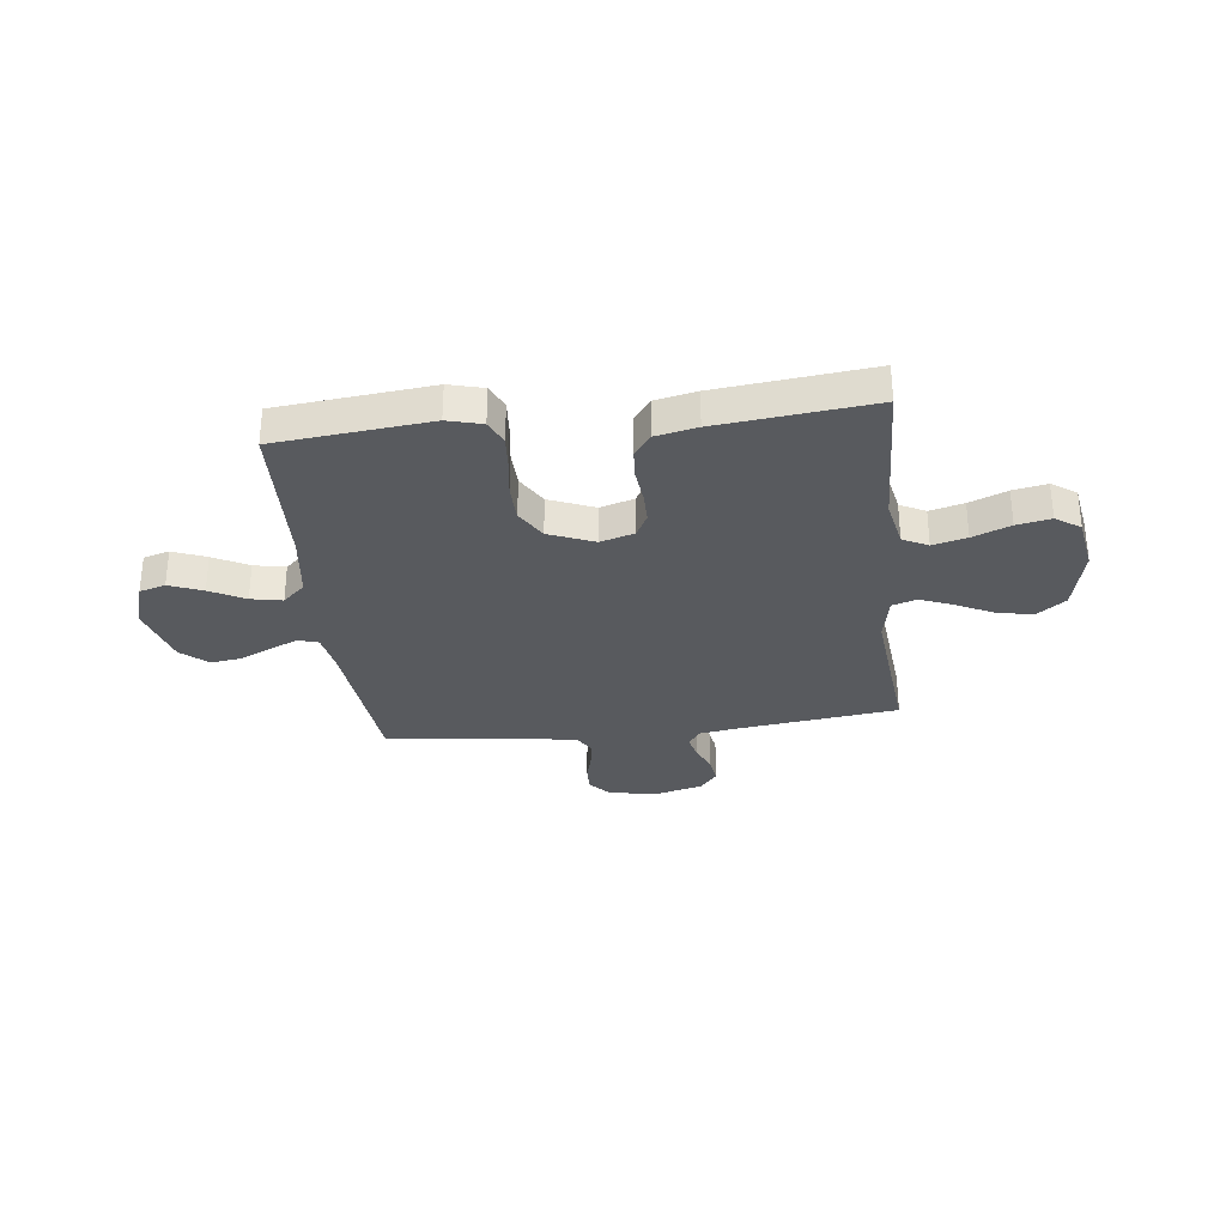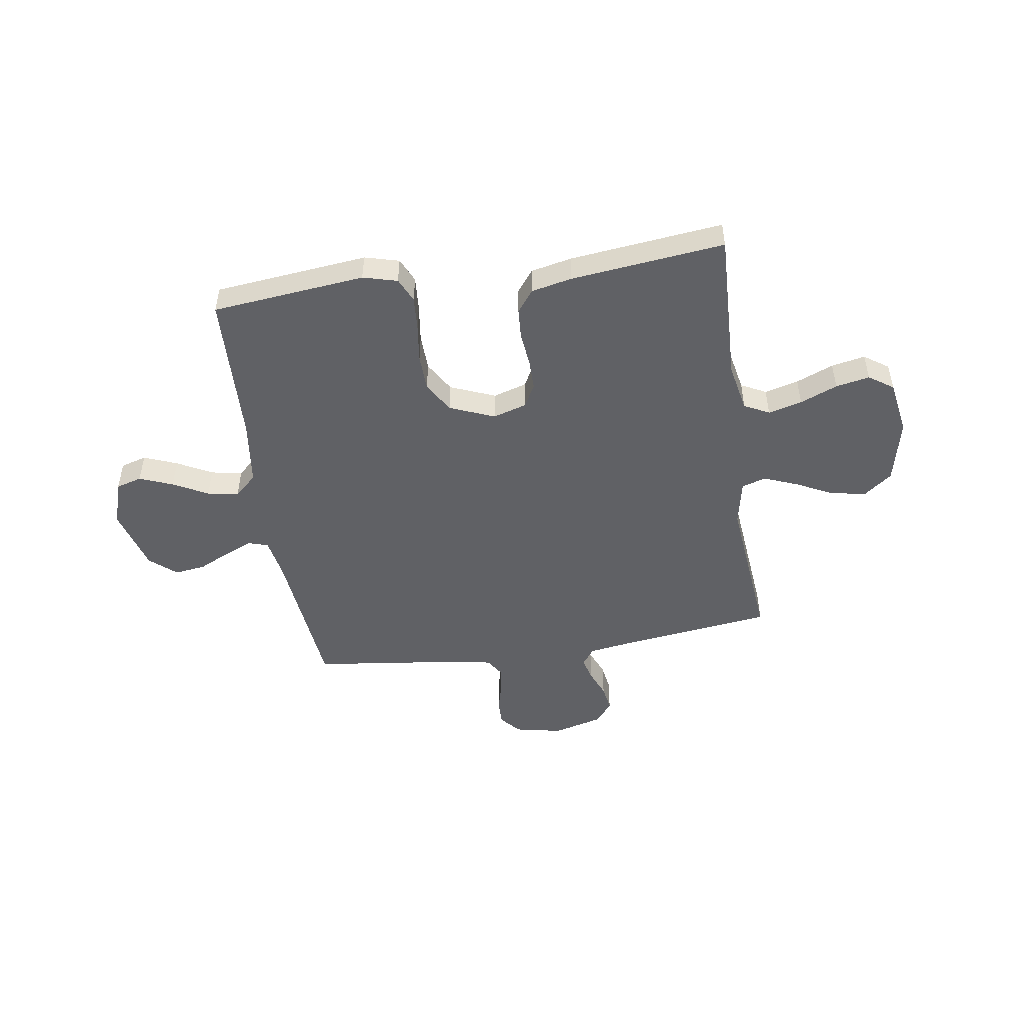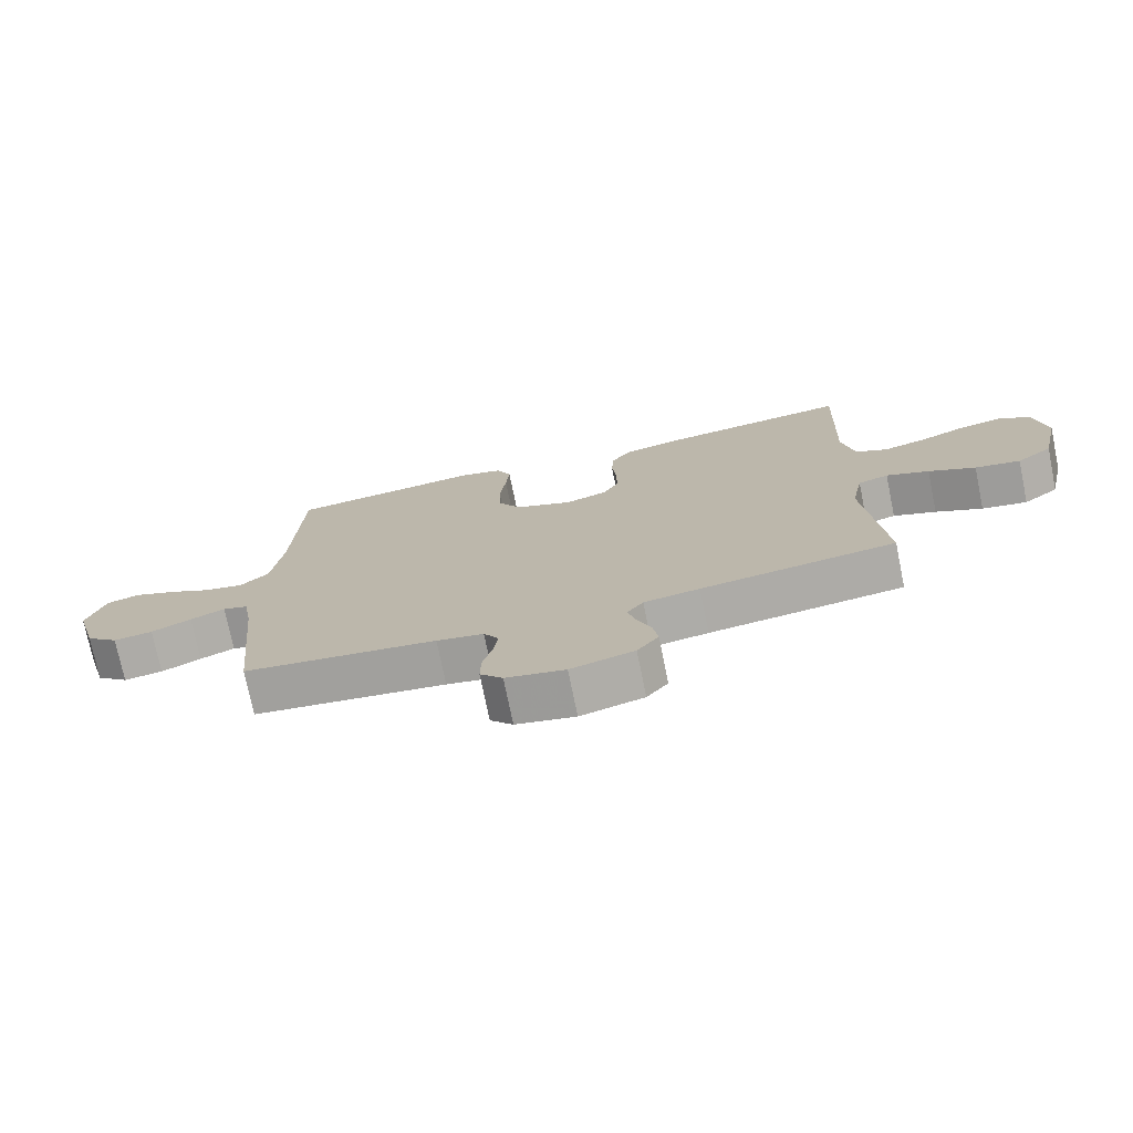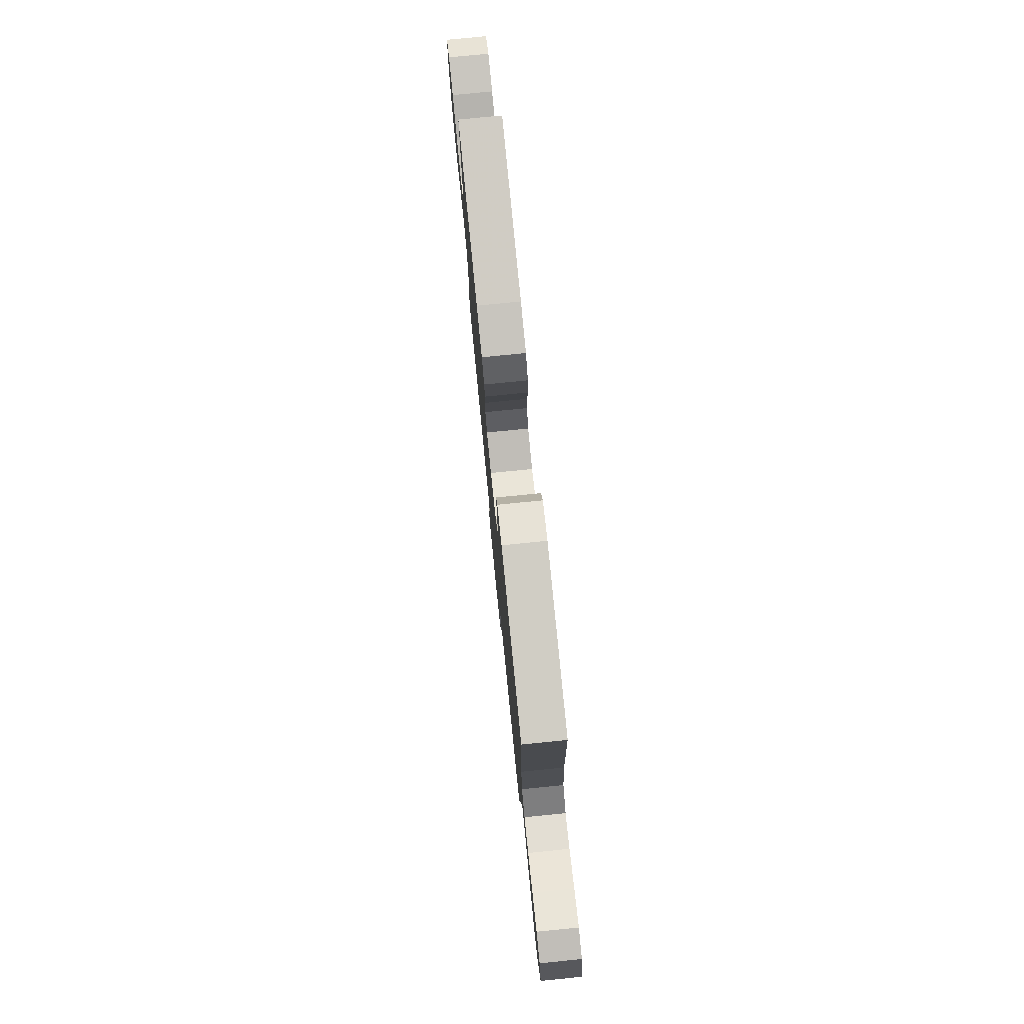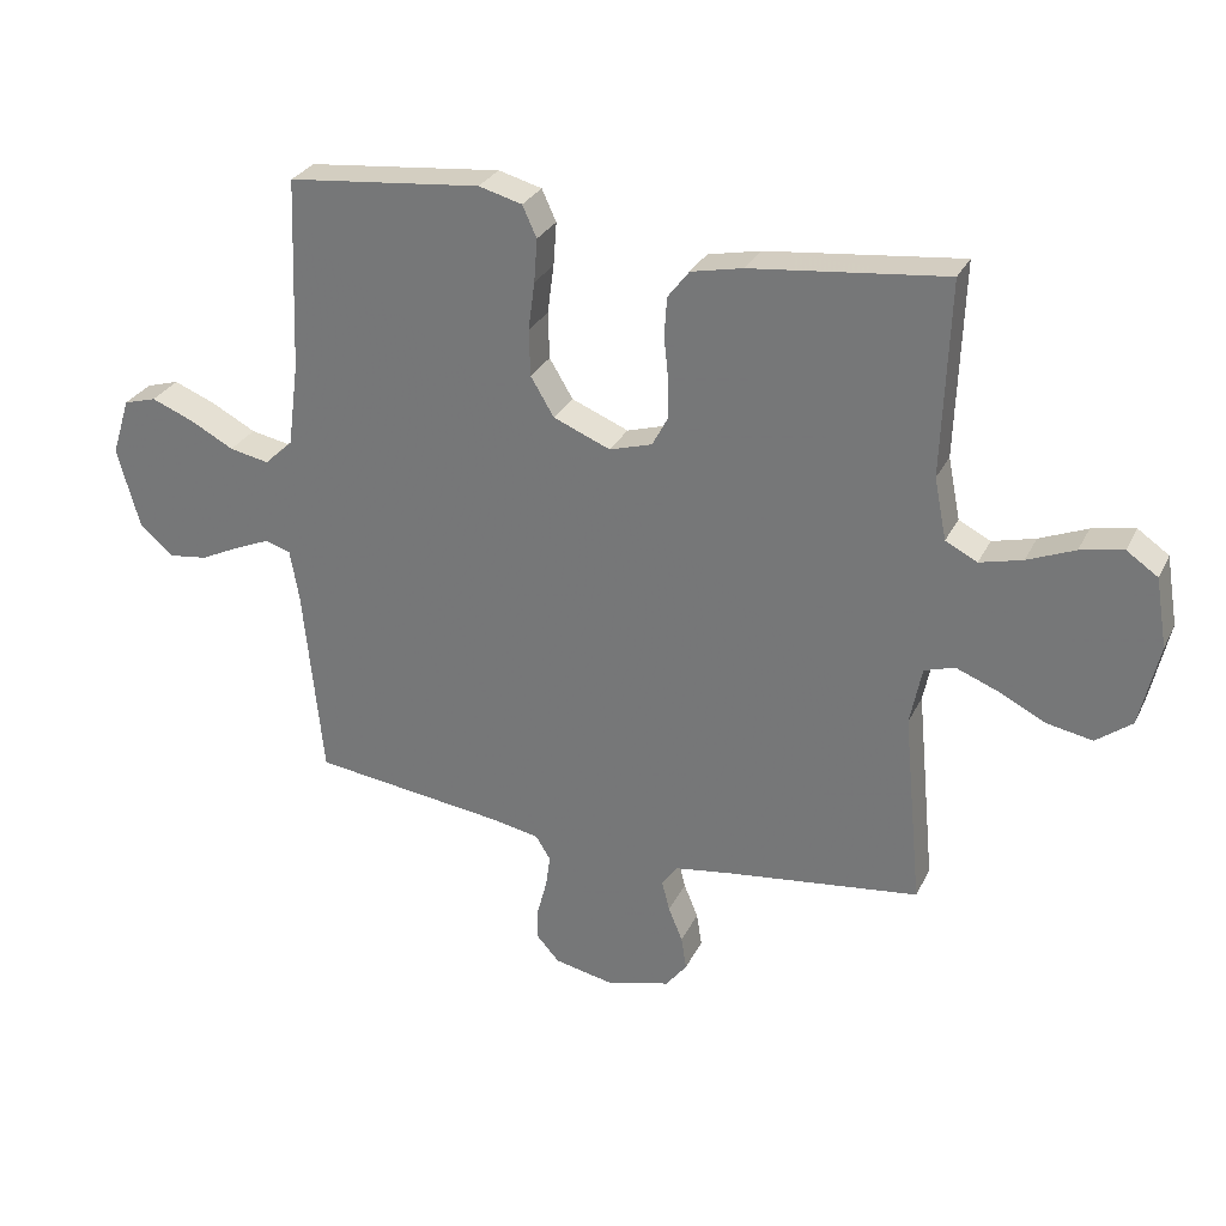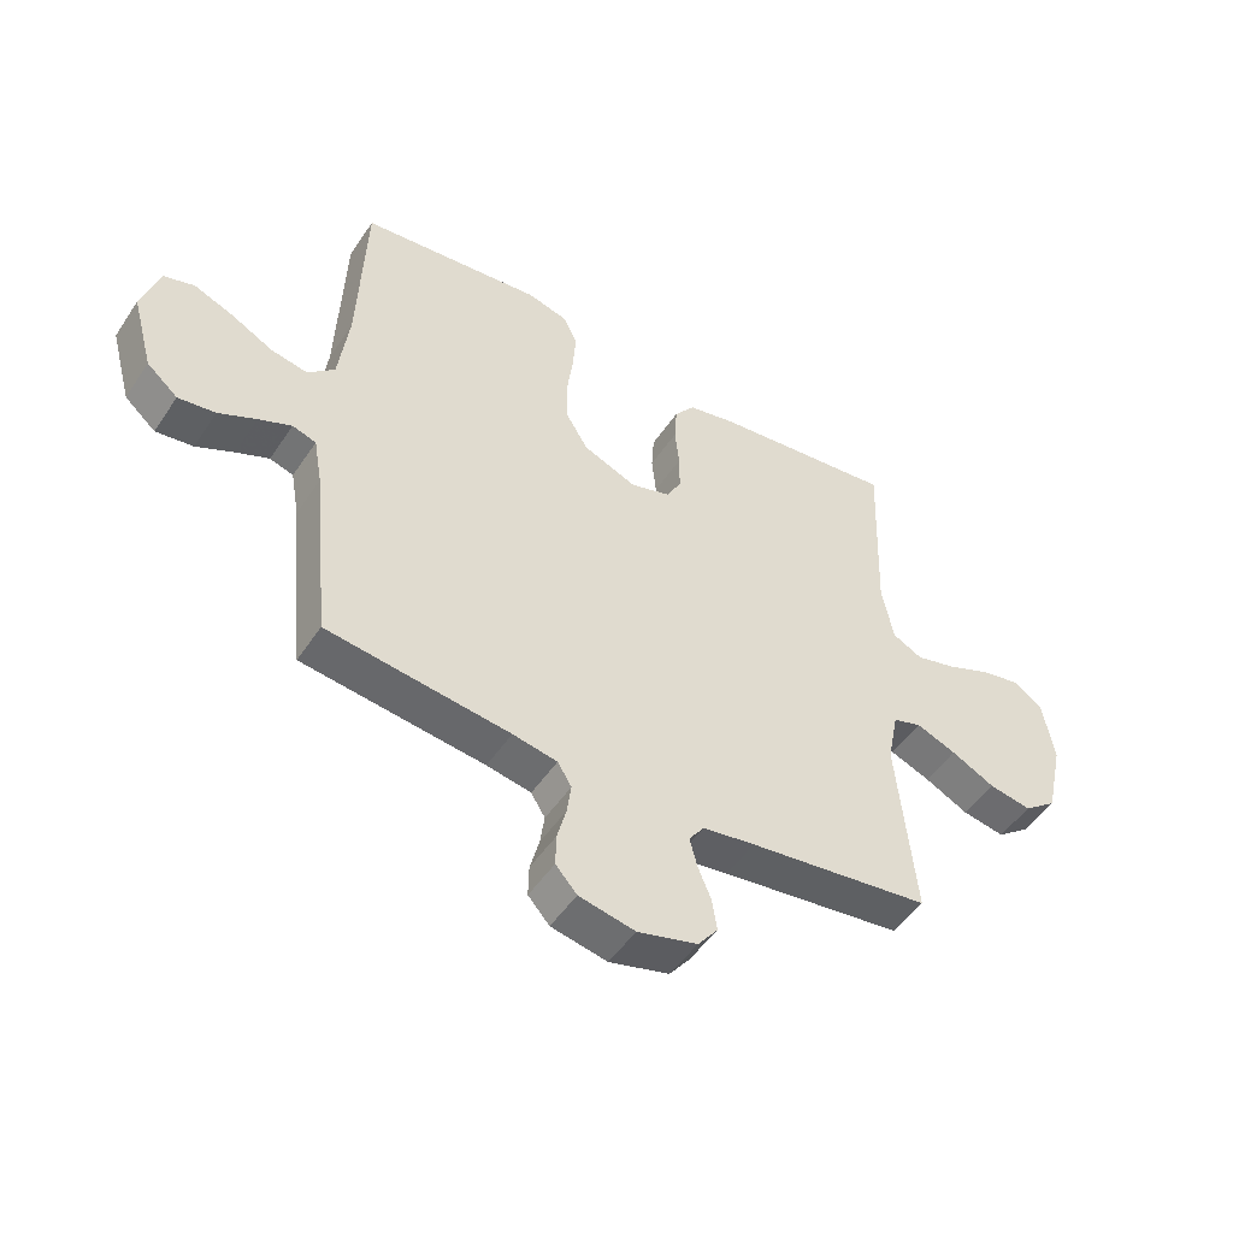
<metadata>
{"format":"obj","ext":"obj","renderer":"f3d","projection":"perspective","resolution":1024,"background":"white","views":[{"elev":-31.0,"azim":6.6,"up":"+Y"},{"elev":-49.0,"azim":8.7,"up":"+Y"},{"elev":-74.6,"azim":11.6,"up":"+Z"},{"elev":78.0,"azim":-95.7,"up":"+Z"},{"elev":29.0,"azim":22.1,"up":"+Z"},{"elev":-49.4,"azim":-32.4,"up":"+Z"}]}
</metadata>
<code>
v -0.5 0.07 0.5
v -0.2 0.07 0.531
v -0.133 0.07 0.513
v -0.111 0.07 0.465
v -0.116 0.07 0.398
v -0.126 0.07 0.323
v -0.124 0.07 0.251
v -0.088 0.07 0.191
v 0 0.07 0.155
v 0.066 0.07 0.175
v 0.09 0.07 0.22
v 0.09 0.07 0.281
v 0.083 0.07 0.347
v 0.087 0.07 0.407
v 0.12 0.07 0.45
v 0.2 0.07 0.467
v 0.5 0.07 0.5
v 0.489 0.07 0.2
v 0.508 0.07 0.105
v 0.557 0.07 0.08
v 0.623 0.07 0.097
v 0.696 0.07 0.127
v 0.762 0.07 0.14
v 0.81 0.07 0.107
v 0.828 0.07 0
v 0.799 0.07 -0.128
v 0.744 0.07 -0.17
v 0.674 0.07 -0.157
v 0.602 0.07 -0.121
v 0.536 0.07 -0.095
v 0.489 0.07 -0.11
v 0.471 0.07 -0.2
v 0.5 0.07 -0.5
v 0.2 0.07 -0.538
v 0.114 0.07 -0.551
v 0.089 0.07 -0.585
v 0.101 0.07 -0.632
v 0.123 0.07 -0.685
v 0.131 0.07 -0.737
v 0.098 0.07 -0.779
v 0 0.07 -0.805
v -0.092 0.07 -0.786
v -0.127 0.07 -0.747
v -0.126 0.07 -0.695
v -0.111 0.07 -0.639
v -0.104 0.07 -0.589
v -0.127 0.07 -0.552
v -0.2 0.07 -0.538
v -0.5 0.07 -0.5
v -0.53 0.07 -0.2
v -0.544 0.07 -0.121
v -0.583 0.07 -0.109
v -0.637 0.07 -0.132
v -0.699 0.07 -0.162
v -0.76 0.07 -0.17
v -0.811 0.07 -0.126
v -0.846 0.07 0
v -0.818 0.07 0.089
v -0.767 0.07 0.104
v -0.702 0.07 0.078
v -0.634 0.07 0.042
v -0.573 0.07 0.03
v -0.529 0.07 0.071
v -0.512 0.07 0.2
v -0.5 0 0.5
v -0.2 0 0.531
v -0.133 0 0.513
v -0.111 0 0.465
v -0.116 0 0.398
v -0.126 0 0.323
v -0.124 0 0.251
v -0.088 0 0.191
v 0 0 0.155
v 0.066 0 0.175
v 0.09 0 0.22
v 0.09 0 0.281
v 0.083 0 0.347
v 0.087 0 0.407
v 0.12 0 0.45
v 0.2 0 0.467
v 0.5 0 0.5
v 0.489 0 0.2
v 0.508 0 0.105
v 0.557 0 0.08
v 0.623 0 0.097
v 0.696 0 0.127
v 0.762 0 0.14
v 0.81 0 0.107
v 0.828 0 0
v 0.799 0 -0.128
v 0.744 0 -0.17
v 0.674 0 -0.157
v 0.602 0 -0.121
v 0.536 0 -0.095
v 0.489 0 -0.11
v 0.471 0 -0.2
v 0.5 0 -0.5
v 0.2 0 -0.538
v 0.114 0 -0.551
v 0.089 0 -0.585
v 0.101 0 -0.632
v 0.123 0 -0.685
v 0.131 0 -0.737
v 0.098 0 -0.779
v 0 0 -0.805
v -0.092 0 -0.786
v -0.127 0 -0.747
v -0.126 0 -0.695
v -0.111 0 -0.639
v -0.104 0 -0.589
v -0.127 0 -0.552
v -0.2 0 -0.538
v -0.5 0 -0.5
v -0.53 0 -0.2
v -0.544 0 -0.121
v -0.583 0 -0.109
v -0.637 0 -0.132
v -0.699 0 -0.162
v -0.76 0 -0.17
v -0.811 0 -0.126
v -0.846 0 0
v -0.818 0 0.089
v -0.767 0 0.104
v -0.702 0 0.078
v -0.634 0 0.042
v -0.573 0 0.03
v -0.529 0 0.071
v -0.512 0 0.2
f 59 60 61
f 58 59 61
f 57 58 61
f 56 57 61
f 55 56 61
f 54 55 61
f 53 54 61
f 52 53 61 62
f 51 52 62 63
f 48 49 50
f 51 63 64
f 50 51 64
f 48 50 64
f 47 48 64
f 43 44 45
f 42 43 45
f 41 42 45
f 40 41 45
f 39 40 45
f 38 39 45
f 37 38 45
f 36 37 45 46
f 47 64 1
f 46 47 1
f 36 46 1
f 35 36 1
f 27 28 29
f 26 27 29
f 25 26 29
f 24 25 29
f 23 24 29
f 22 23 29
f 21 22 29
f 20 21 29 30
f 19 20 30 31
f 16 17 18
f 15 16 18
f 14 15 18
f 13 14 18
f 12 13 18
f 19 31 32
f 18 19 32
f 12 18 32
f 11 12 32
f 4 5 6
f 3 4 6
f 2 3 6
f 1 2 6
f 1 6 7
f 1 7 8
f 35 1 8
f 34 35 8
f 32 33 34
f 11 32 34
f 10 11 34
f 34 8 9
f 9 10 34
f 125 124 123
f 125 123 122
f 125 122 121
f 125 121 120
f 125 120 119
f 125 119 118
f 125 118 117
f 126 125 117 116
f 127 126 116 115
f 114 113 112
f 128 127 115
f 128 115 114
f 128 114 112
f 128 112 111
f 109 108 107
f 109 107 106
f 109 106 105
f 109 105 104
f 109 104 103
f 109 103 102
f 109 102 101
f 110 109 101 100
f 65 128 111
f 65 111 110
f 65 110 100
f 65 100 99
f 93 92 91
f 93 91 90
f 93 90 89
f 93 89 88
f 93 88 87
f 93 87 86
f 93 86 85
f 94 93 85 84
f 95 94 84 83
f 82 81 80
f 82 80 79
f 82 79 78
f 82 78 77
f 82 77 76
f 96 95 83
f 96 83 82
f 96 82 76
f 96 76 75
f 70 69 68
f 70 68 67
f 70 67 66
f 70 66 65
f 71 70 65
f 72 71 65
f 72 65 99
f 72 99 98
f 98 97 96
f 98 96 75
f 98 75 74
f 73 72 98
f 98 74 73
f 1 65 66 2
f 2 66 67 3
f 3 67 68 4
f 4 68 69 5
f 5 69 70 6
f 6 70 71 7
f 7 71 72 8
f 8 72 73 9
f 9 73 74 10
f 10 74 75 11
f 11 75 76 12
f 12 76 77 13
f 13 77 78 14
f 14 78 79 15
f 15 79 80 16
f 16 80 81 17
f 17 81 82 18
f 18 82 83 19
f 19 83 84 20
f 20 84 85 21
f 21 85 86 22
f 22 86 87 23
f 23 87 88 24
f 24 88 89 25
f 25 89 90 26
f 26 90 91 27
f 27 91 92 28
f 28 92 93 29
f 29 93 94 30
f 30 94 95 31
f 31 95 96 32
f 32 96 97 33
f 33 97 98 34
f 34 98 99 35
f 35 99 100 36
f 36 100 101 37
f 37 101 102 38
f 38 102 103 39
f 39 103 104 40
f 40 104 105 41
f 41 105 106 42
f 42 106 107 43
f 43 107 108 44
f 44 108 109 45
f 45 109 110 46
f 46 110 111 47
f 47 111 112 48
f 48 112 113 49
f 49 113 114 50
f 50 114 115 51
f 51 115 116 52
f 52 116 117 53
f 53 117 118 54
f 54 118 119 55
f 55 119 120 56
f 56 120 121 57
f 57 121 122 58
f 58 122 123 59
f 59 123 124 60
f 60 124 125 61
f 61 125 126 62
f 62 126 127 63
f 63 127 128 64
f 64 128 65 1

</code>
